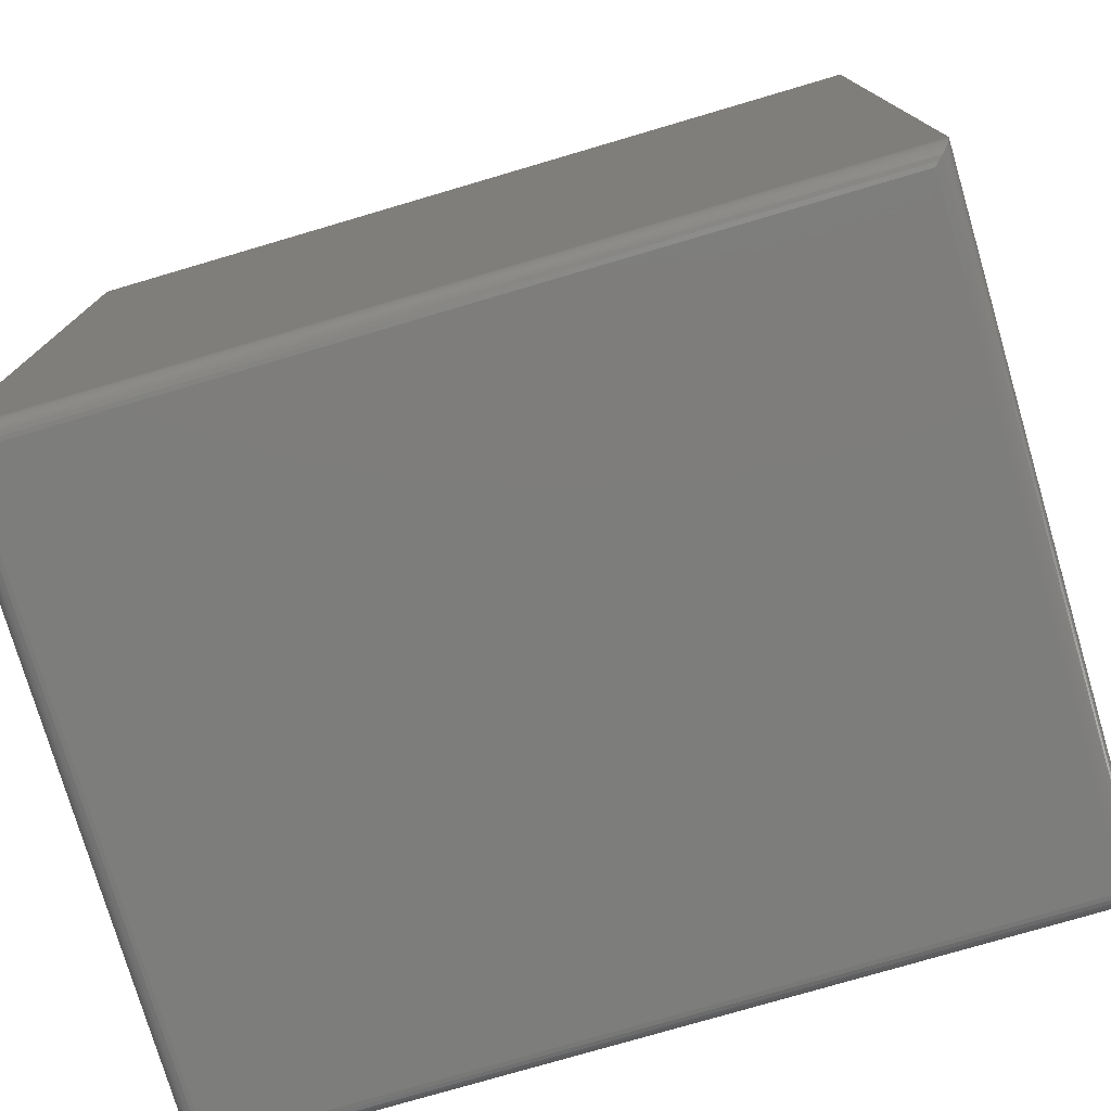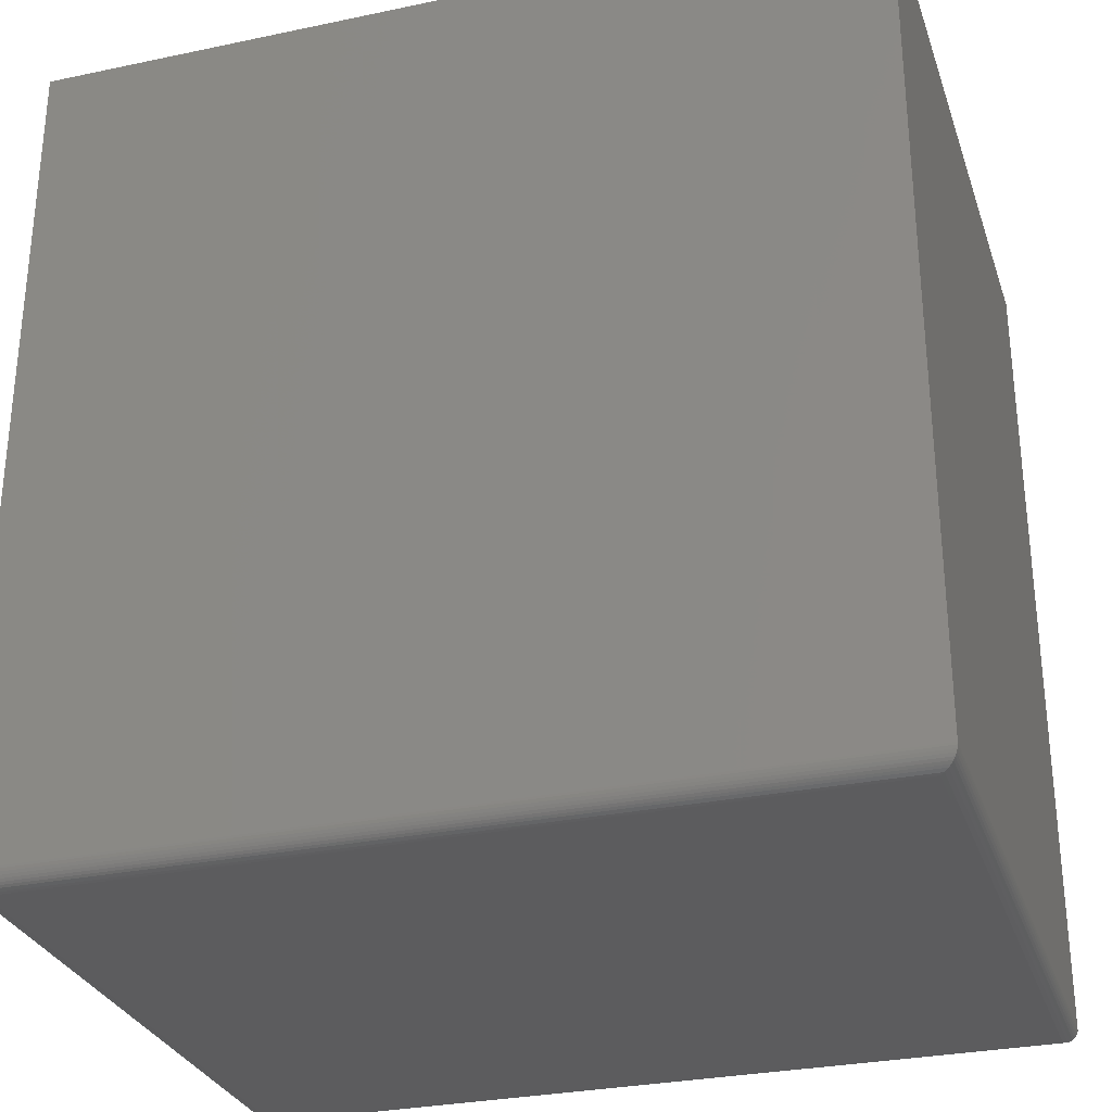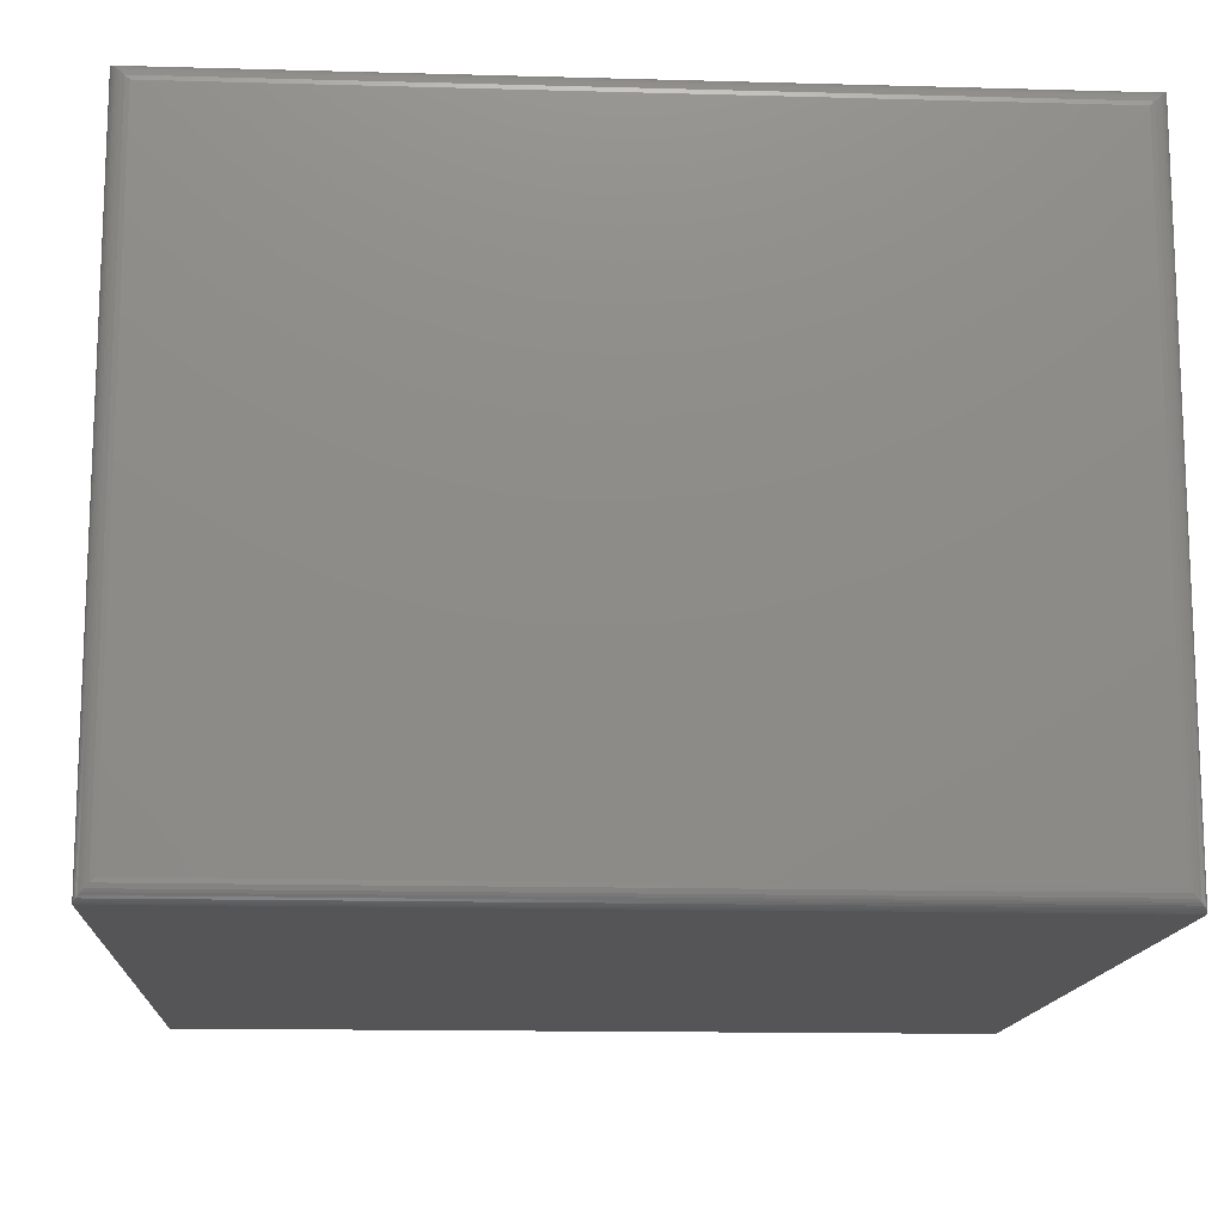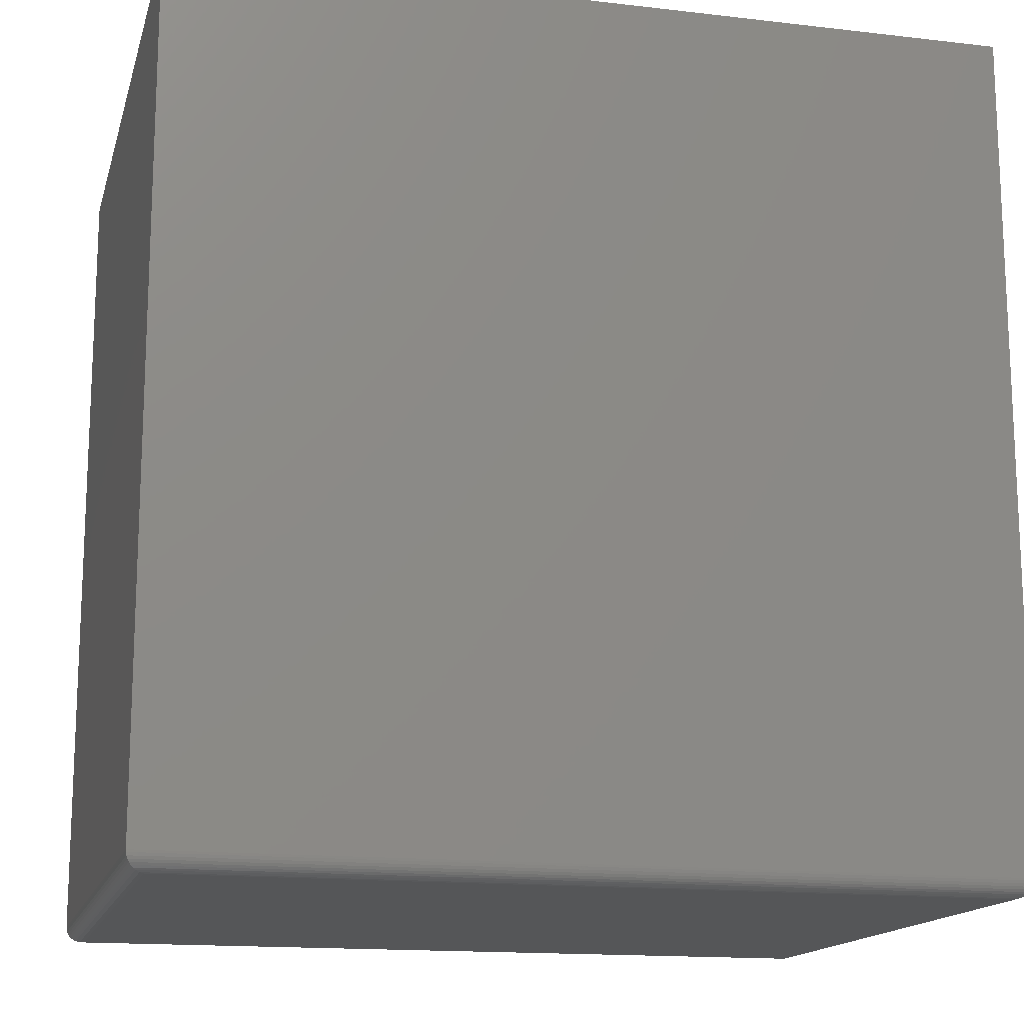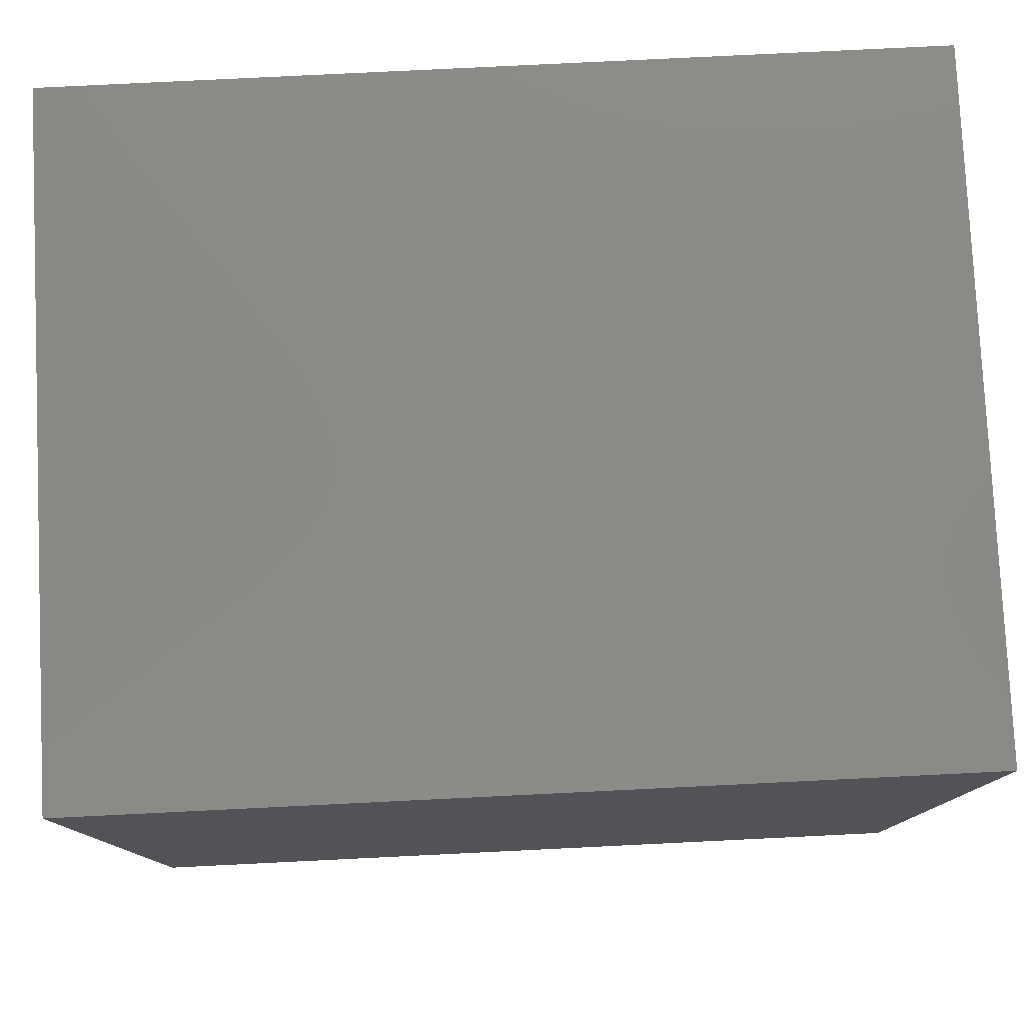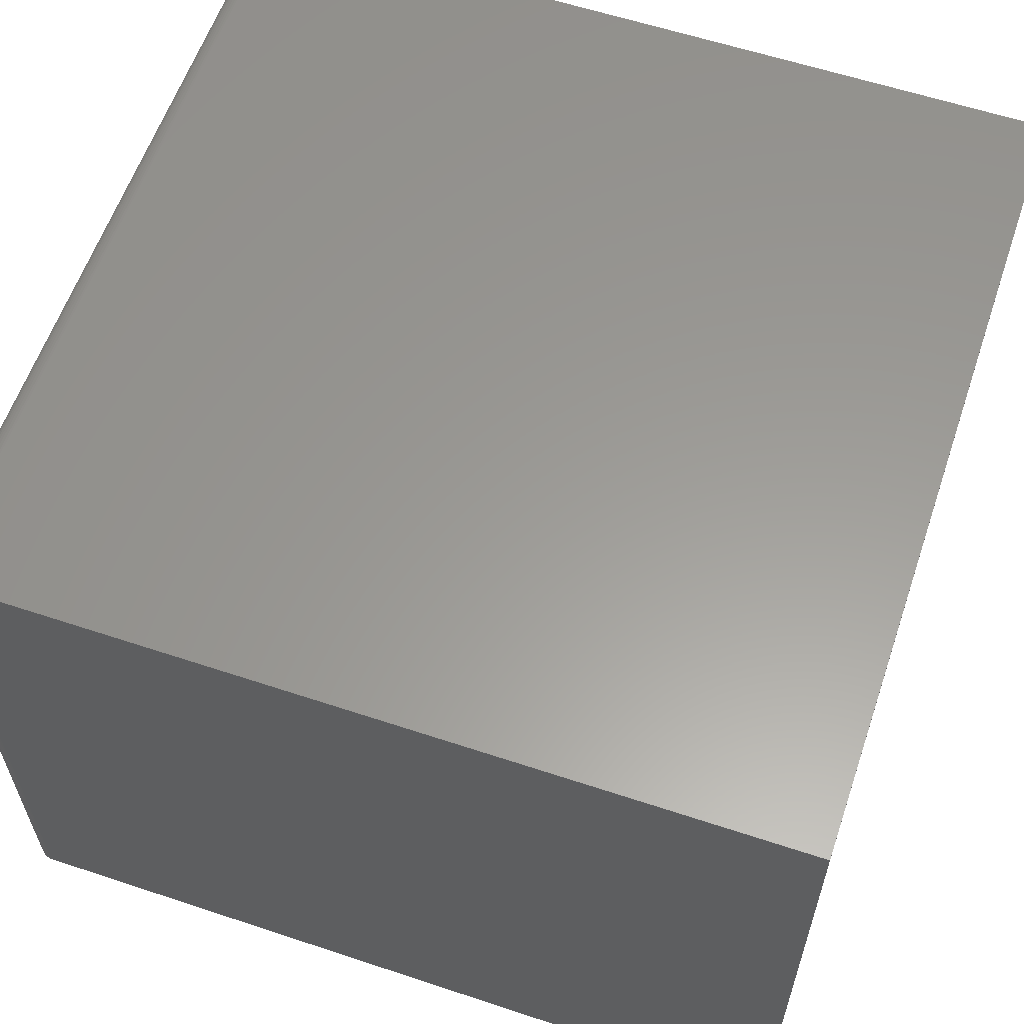
<metadata>
{"format":"stl","ext":"stl","renderer":"f3d","projection":"perspective","resolution":1024,"background":"white","views":[{"elev":-76.7,"azim":-163.6,"up":"+Y"},{"elev":-29.6,"azim":17.2,"up":"+Y"},{"elev":-14.2,"azim":-3.5,"up":"+Z"},{"elev":-15.2,"azim":166.0,"up":"+Y"},{"elev":79.1,"azim":-2.8,"up":"+Y"},{"elev":59.8,"azim":108.8,"up":"+Z"}]}
</metadata>
<code>
# stl→obj: 44 verts, 84 faces
v 0 -0.7344 0.5781
v 0.7342 -0.7344 0.5781
v 0 0 0.5781
v 0.7342 0 0.5781
v 0 -0.7344 0
v 0 0 0
v 0.7342 -0.7344 0
v 0.7342 0 0
v 0.01562 -0.75 0.5625
v 0.01562 -0.75 0.01562
v 0.7186 -0.75 0.5625
v 0.7186 -0.75 0.01562
v 0.01195 -0.7496 0.01195
v 0.7223 -0.7496 0.01195
v 0.001535 -0.7411 0.001535
v 0.7314 -0.7433 0.002811
v 0.002811 -0.7433 0.002811
v 0.7298 -0.7453 0.004419
v 0.004419 -0.7453 0.004419
v 0.7279 -0.7469 0.006313
v 0.006313 -0.7469 0.006313
v 0.7258 -0.7482 0.008436
v 0.008436 -0.7482 0.008436
v 0.0001198 -0.7363 0.0001198
v 0.7341 -0.7363 0.0001198
v 0.0006303 -0.7388 0.0006303
v 0.7336 -0.7388 0.0006303
v 0.7327 -0.7411 0.001535
v 0.7223 -0.7496 0.5662
v 0.7314 -0.7433 0.5753
v 0.7298 -0.7453 0.5737
v 0.7279 -0.7469 0.5718
v 0.7258 -0.7482 0.5697
v 0.7341 -0.7363 0.578
v 0.7336 -0.7388 0.5775
v 0.7327 -0.7411 0.5766
v 0.01195 -0.7496 0.5662
v 0.008436 -0.7482 0.5697
v 0.006313 -0.7469 0.5718
v 0.004419 -0.7453 0.5737
v 0.002811 -0.7433 0.5753
v 0.0001198 -0.7363 0.578
v 0.0006303 -0.7388 0.5775
v 0.001535 -0.7411 0.5766
f 1 2 3
f 3 2 4
f 5 6 7
f 7 6 8
f 3 6 1
f 1 6 5
f 2 7 4
f 4 7 8
f 9 10 11
f 11 10 12
f 12 13 14
f 12 10 13
f 15 16 17
f 17 16 18
f 17 18 19
f 19 18 20
f 19 20 21
f 21 20 22
f 21 22 23
f 23 22 14
f 23 14 13
f 5 7 24
f 24 7 25
f 24 25 26
f 26 25 27
f 26 27 15
f 15 27 28
f 15 28 16
f 11 14 29
f 11 12 14
f 28 30 16
f 16 30 31
f 16 31 18
f 18 31 32
f 18 32 20
f 20 32 33
f 20 33 22
f 22 33 29
f 22 29 14
f 7 2 25
f 25 2 34
f 25 34 27
f 27 34 35
f 27 35 28
f 28 35 36
f 28 36 30
f 9 29 37
f 9 11 29
f 37 29 33
f 37 33 38
f 38 33 32
f 38 32 39
f 39 32 31
f 39 31 40
f 40 31 30
f 40 30 41
f 41 30 36
f 2 1 34
f 34 1 42
f 34 42 35
f 35 42 43
f 35 43 36
f 36 43 44
f 36 44 41
f 10 37 13
f 10 9 37
f 13 37 38
f 13 38 23
f 23 38 39
f 23 39 21
f 21 39 40
f 21 40 19
f 19 40 41
f 19 41 17
f 17 41 44
f 1 5 42
f 42 5 24
f 42 24 43
f 43 24 26
f 43 26 44
f 44 26 15
f 44 15 17
f 4 8 3
f 3 8 6

</code>
